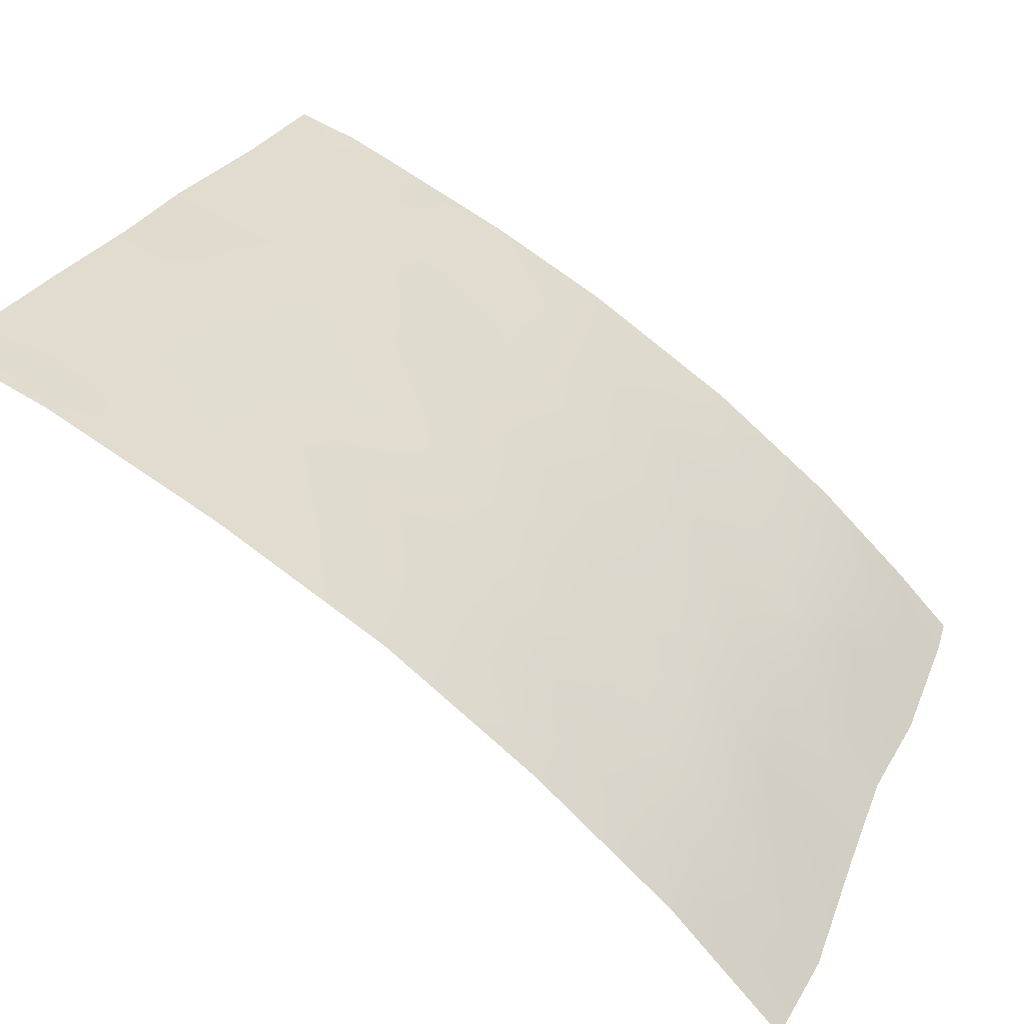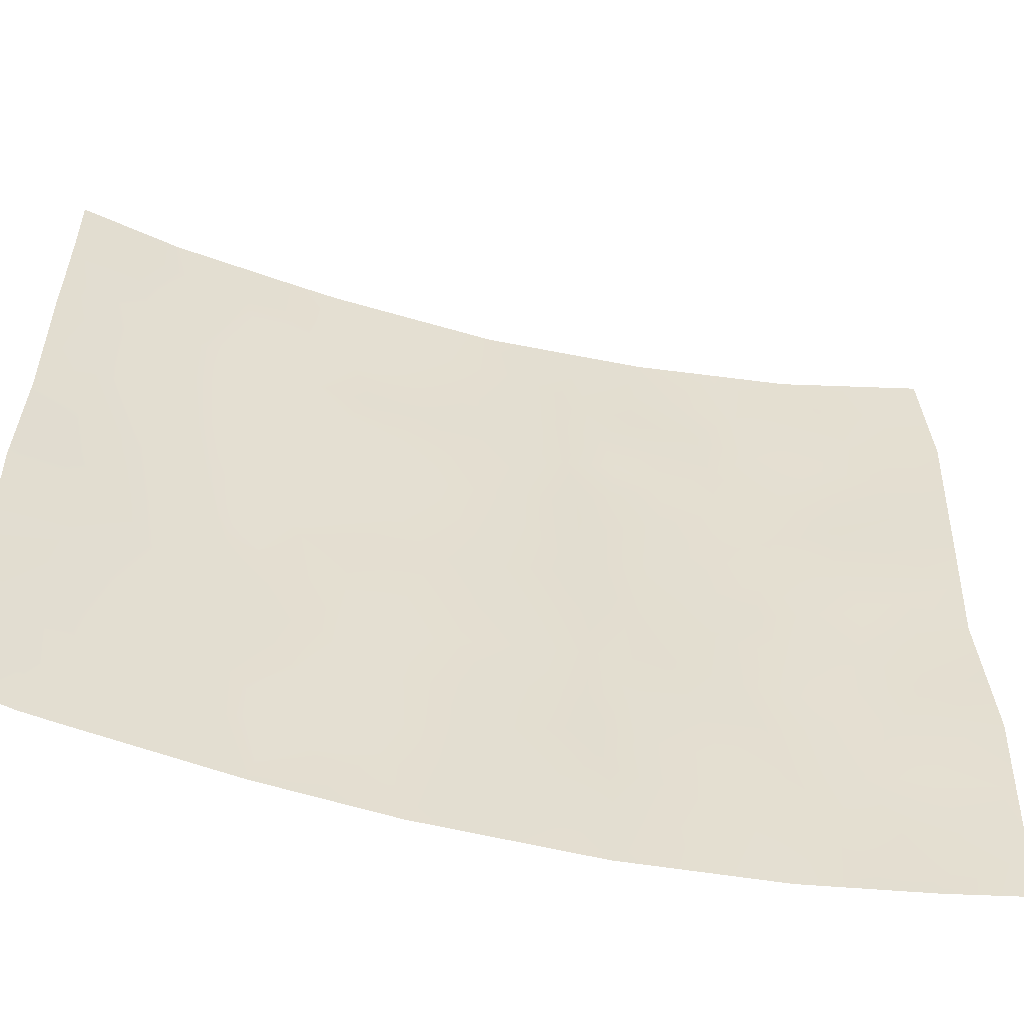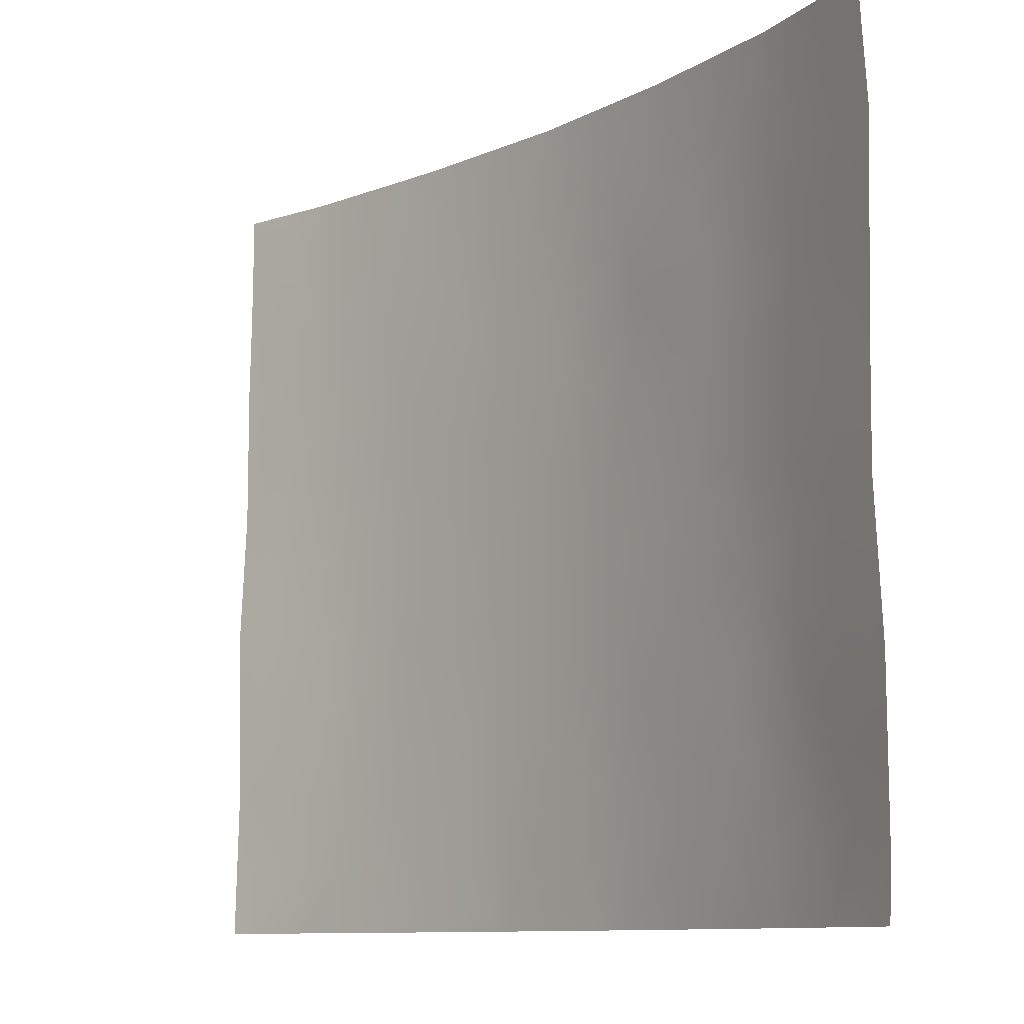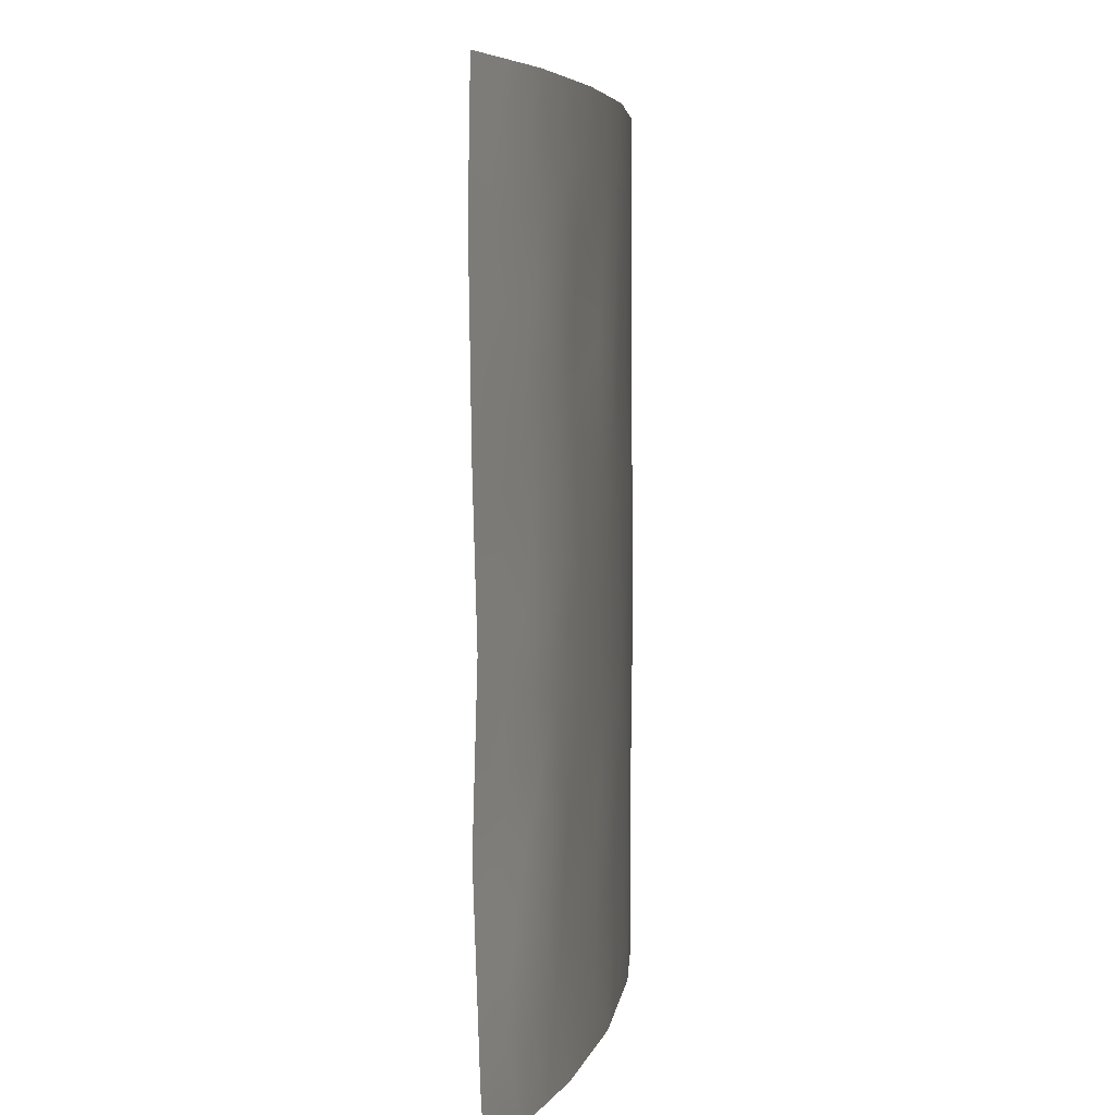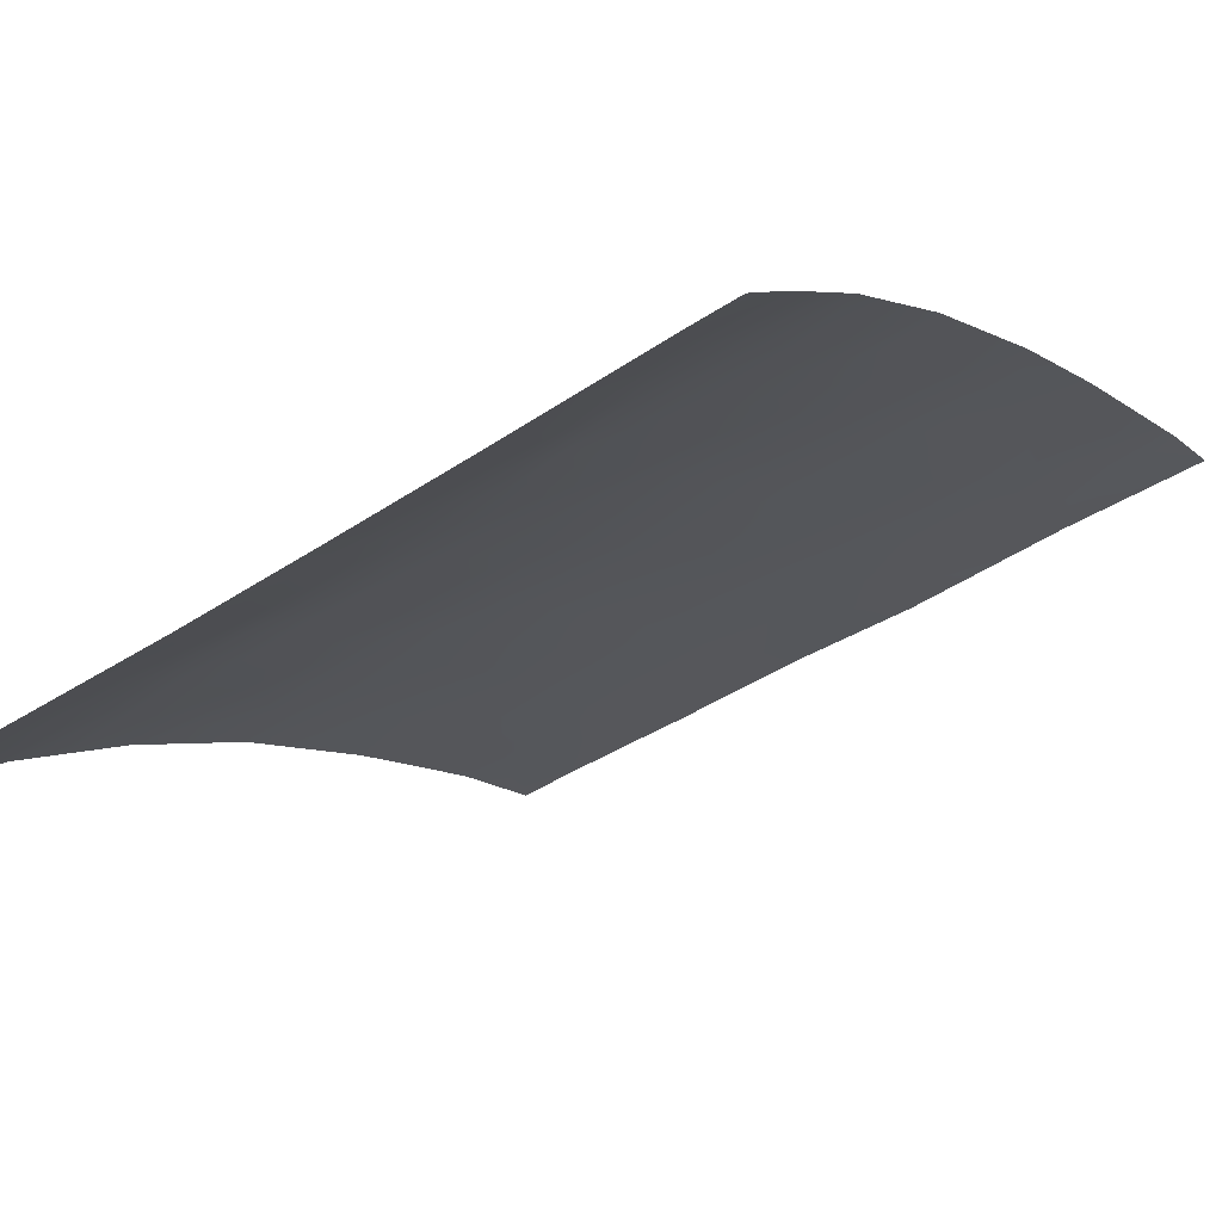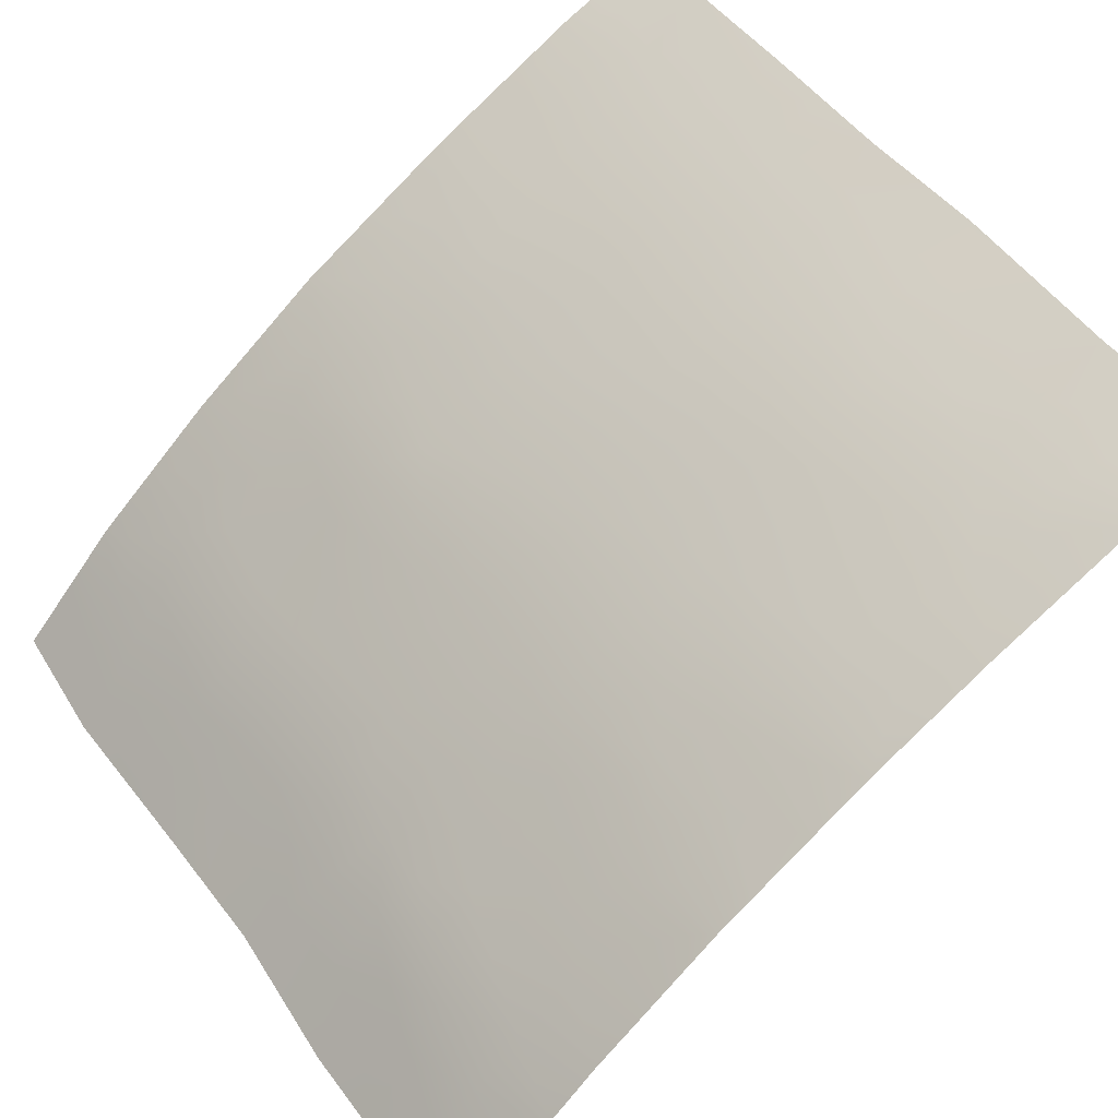
<metadata>
{"format":"obj","ext":"obj","renderer":"f3d","projection":"perspective","resolution":1024,"background":"white","views":[{"elev":24.8,"azim":19.0,"up":"+Y"},{"elev":-54.4,"azim":-49.2,"up":"+Z"},{"elev":-10.1,"azim":16.0,"up":"+Z"},{"elev":4.9,"azim":62.7,"up":"+Z"},{"elev":-45.0,"azim":126.8,"up":"+Y"},{"elev":50.6,"azim":145.2,"up":"+Y"}]}
</metadata>
<code>
v 15.18 100 42.89
v 20.19 97.47 44.5
v 26.86 91.88 45.59
v 20.55 97.26 38
v 15.26 100 47.04
v 26.26 92.53 46.24
v 18.92 98.19 48.19
v 26.95 91.83 41.34
v 25.22 93.69 41.07
v 25.92 92.87 48.27
v 25.29 93.51 50
v 24.57 94.19 48.74
v 18.5 98.46 44.31
v 17.74 98.85 46.35
v 22.07 96.22 47.91
v 23.18 95.35 49.04
v 20.75 97.13 40.83
v 26.94 91.92 38.76
v 26.07 92.86 38
v 26.9 91.99 38
v 20.95 96.97 46.42
v 22.36 96.03 41.25
v 24.68 94.2 38
v 24.73 94.1 44.38
v 23.23 95.34 43.23
v 25.01 93.83 46.6
v 16.54 99.43 38
v 20.34 97.39 38.99
v 16.75 99.36 50
v 25.66 93.2 42.94
v 18.47 98.44 50
v 19.15 98.07 50
v 26.93 91.8 48.16
v 26.81 91.9 50
v 17.34 99.06 40.05
v 17.99 98.74 42.18
v 24.88 93.95 42.69
v 26.83 91.95 43.53
v 19.28 97.98 46.34
v 22.81 95.73 38
v 21.41 96.68 50
v 23.54 95.04 47.41
v 15.23 100 40.25
v 15.18 100 38
v 16.09 99.66 38
v 16.01 99.68 46.78
v 15.27 100 44.84
v 19.59 97.83 42.46
v 15.29 100 48.98
v 15.29 100 50
v 23.43 95.14 50
v 17.22 99.11 48.31
v 23.54 95.08 45.52
v 21.9 96.34 39.14
v 18.75 98.3 38
v 19.14 98.08 40.37
v 21.4 96.69 38
v 23.41 95.22 39.58
v 23.81 94.86 41.18
v 21.34 96.73 42.81
v 21.97 96.3 44.82
v 20.27 97.42 48.12
v 16.79 99.33 44.18
v 15.2 100 41.57
v 15.97 99.67 41.09
v 15.89 99.7 42.4
v 26.84 91.92 44.56
v 26.25 92.53 45.2
v 26.27 92.52 44.2
v 26.23 92.6 42.05
v 25.49 93.4 41.97
v 26.4 92.43 41
v 22.65 95.77 48.55
v 22.67 95.73 49.37
v 20.1 97.49 46.38
v 19.68 97.76 45.41
v 20.55 97.24 45.5
v 25.38 93.53 38
v 24.01 94.7 43.89
v 24.14 94.59 44.96
v 23.39 95.2 44.45
v 24.88 93.95 45.44
v 24.25 94.48 46.03
v 16.86 99.28 39.12
v 17.65 98.87 38
v 18.21 98.59 39.03
v 25.24 93.54 48.45
v 25.65 93.15 49.18
v 25.01 93.77 49.28
v 26.94 91.87 40.05
v 26.15 92.73 40.2
v 15.26 100 45.94
v 16.07 99.65 45.91
v 25.1 93.79 39.09
v 24.24 94.54 39.11
v 26.05 92.7 50
v 26.32 92.44 49.1
v 25.19 93.65 43.69
v 25.78 93.05 43.81
v 25.53 93.28 44.69
v 17.61 98.9 50
v 16.97 99.24 49.21
v 17.85 98.77 49.15
v 18.73 98.3 49.11
v 18.09 98.64 48.25
v 26.87 91.85 49.08
v 24.36 94.33 50
v 26.16 92.63 47.27
v 25.49 93.34 47.49
v 25.69 93.13 46.66
v 16.84 99.29 41.03
v 15.98 99.67 39.76
v 17.71 98.88 41.12
v 18.26 98.56 40.12
v 18.54 98.42 41.26
v 19.94 97.61 40.61
v 20.17 97.48 41.62
v 19.35 97.96 41.43
v 24.9 93.96 41.76
v 25.58 93.23 45.81
v 26.28 92.54 43.2
v 19.77 97.72 39.61
v 20.54 97.27 39.85
v 21.3 96.76 40.05
v 22.95 95.56 46.08
v 22.22 96.13 45.77
v 22.78 95.67 45.11
v 26.89 91.89 42.44
v 19.69 97.75 48.95
v 19.55 97.83 48
v 20.79 97.08 49.04
v 20.28 97.37 50
v 15.21 100 39.13
v 15.95 99.69 38.88
v 26.89 91.84 46.88
v 18.86 98.24 45.34
v 19.32 97.98 44.39
v 18.51 98.42 46.34
v 18.07 98.68 45.32
v 17.43 99.02 43.14
v 18.22 98.61 43.25
v 17.7 98.87 44.25
v 16.64 99.39 42.87
v 17.19 99.12 42.04
v 15.22 100 43.87
v 15.95 99.68 43.5
v 15.93 99.71 44.67
v 21.02 96.95 41.82
v 20.44 97.29 42.63
v 20.76 97.11 43.64
v 19.87 97.66 43.48
v 16.86 99.28 46.49
v 16.53 99.45 45.37
v 17.27 99.09 45.32
v 18.77 98.29 42.32
v 17.47 98.98 47.35
v 21.69 96.48 46.38
v 21.41 96.67 45.6
v 16.09 99.65 49.42
v 16.02 99.68 50
v 16.31 99.53 48.5
v 24.07 94.65 42.9
v 24.58 94.23 43.51
v 21.02 96.94 38.99
v 22.7 95.77 40.58
v 22.07 96.23 40.32
v 22.64 95.81 39.79
v 21.08 96.89 44.64
v 22.42 95.91 50
v 25.53 93.41 40.18
v 24.81 94.05 40.17
v 21.17 96.82 48.1
v 20.61 97.2 47.26
v 21.47 96.62 47.18
v 23.46 95.18 38.74
v 22.73 95.76 38.88
v 22.84 95.61 47.66
v 23.36 95.19 48.28
v 18.97 98.18 39.28
v 15.78 99.78 47.79
v 19.67 97.78 38.62
v 23.06 95.45 46.9
v 23.61 95 46.5
v 24.8 94.01 47.72
v 22.36 96.03 46.84
v 23.85 94.79 49.02
v 24.07 94.6 48.04
v 22.57 95.85 44.06
v 19.02 98.16 43.36
v 21.67 96.51 43.82
v 18.3 98.54 47.31
v 21.55 96.58 41.06
v 21.88 96.36 42.02
v 23.74 94.97 38
v 19.65 97.78 38
v 22.24 96.11 38
v 22.75 95.72 42.17
v 23.08 95.45 41.27
v 23.54 95.09 42.12
v 24.28 94.47 41.95
v 24.53 94.27 41.08
v 24.23 94.47 47.05
v 24.04 94.69 40.28
v 22.24 96.07 43.02
v 15.28 100 47.84
v 19.05 98.12 47.27
v 19.78 97.7 47.25
v 25.82 93.13 39.09
v 26.54 92.22 48.09
v 25.84 93.03 41.14
v 21.87 96.35 49
v 23.27 95.32 40.41
v 17.46 98.98 38.88
v 26.45 92.45 39.17
v 16.23 99.55 40.23
v 16.64 99.38 47.54
v 16.19 99.57 41.8
f 64 65 217
f 67 68 69
f 70 71 210
f 73 74 211
f 18 214 19
f 75 76 77
f 79 80 81
f 82 83 80
f 87 88 89
f 208 19 214
f 92 47 93
f 96 88 97
f 98 99 100
f 101 102 103
f 103 105 104
f 106 97 209
f 12 107 186
f 108 109 110
f 111 65 215
f 113 114 115
f 116 117 118
f 71 37 119
f 68 6 120
f 99 121 69
f 122 123 116
f 164 124 123
f 125 126 127
f 128 121 70
f 129 104 7
f 129 131 132
f 43 133 112
f 108 6 135
f 76 136 137
f 138 139 136
f 140 141 142
f 140 143 144
f 145 146 147
f 148 149 117
f 150 151 149
f 152 153 154
f 115 118 155
f 126 157 158
f 159 160 50
f 159 161 102
f 79 162 163
f 165 166 167
f 120 82 100
f 158 77 168
f 169 41 211
f 94 170 171
f 173 174 172
f 139 154 142
f 175 58 176
f 73 177 178
f 161 180 216
f 181 122 179
f 182 125 183
f 87 184 109
f 157 185 174
f 178 187 186
f 127 188 81
f 98 163 37
f 137 189 151
f 66 143 146
f 190 168 150
f 105 156 191
f 192 193 148
f 175 194 95
f 55 195 181
f 155 189 141
f 54 196 176
f 197 198 199
f 212 198 165
f 200 201 119
f 200 162 199
f 185 182 177
f 83 202 183
f 202 184 187
f 203 212 58
f 190 204 188
f 166 192 124
f 201 203 171
f 144 111 113
f 193 197 204
f 191 138 206
f 207 75 173
f 130 206 207
f 1 64 66
f 64 43 65
f 66 64 217
f 38 67 69
f 67 3 68
f 69 68 100
f 8 70 72
f 70 30 71
f 15 73 211
f 73 16 74
f 18 19 20
f 21 75 77
f 75 39 76
f 77 76 2
f 23 78 94
f 78 19 208
f 94 78 208
f 25 79 81
f 79 24 80
f 81 80 53
f 24 82 80
f 82 26 83
f 80 83 53
f 84 27 213
f 12 87 89
f 87 10 88
f 89 88 11
f 18 90 214
f 90 8 72
f 46 92 93
f 94 95 23
f 34 96 97
f 96 11 88
f 97 88 10
f 24 98 100
f 98 30 99
f 31 101 103
f 101 29 102
f 103 102 52
f 104 32 31
f 31 103 104
f 103 52 105
f 104 105 7
f 33 106 209
f 106 34 97
f 209 97 10
f 12 89 107
f 89 11 107
f 186 107 51
f 6 108 110
f 108 10 109
f 110 109 26
f 111 217 65
f 36 113 115
f 113 35 114
f 115 114 56
f 56 116 118
f 116 17 117
f 118 117 48
f 9 71 119
f 71 30 37
f 100 68 120
f 68 3 6
f 100 99 69
f 99 30 121
f 69 121 38
f 56 122 116
f 122 28 123
f 116 123 17
f 28 164 123
f 164 54 124
f 123 124 17
f 53 125 127
f 125 185 126
f 127 126 61
f 8 128 70
f 128 38 121
f 70 121 30
f 62 129 130
f 129 32 104
f 130 129 7
f 32 129 132
f 129 62 131
f 132 131 41
f 133 44 134
f 45 134 44
f 108 135 209
f 108 209 10
f 135 6 3
f 2 76 137
f 76 39 136
f 137 136 13
f 39 138 136
f 138 14 139
f 136 139 13
f 63 140 142
f 140 36 141
f 142 141 13
f 36 140 144
f 140 63 143
f 144 143 217
f 47 145 147
f 145 1 146
f 147 146 63
f 17 148 117
f 148 60 149
f 117 149 48
f 60 150 149
f 150 2 151
f 149 151 48
f 14 152 154
f 154 153 63
f 36 115 155
f 115 56 118
f 155 118 48
f 46 152 216
f 61 126 158
f 126 185 157
f 158 157 21
f 159 29 160
f 49 159 50
f 29 159 102
f 159 49 161
f 102 161 52
f 24 79 163
f 79 25 162
f 163 162 37
f 4 164 28
f 164 4 57
f 165 22 166
f 167 166 54
f 100 82 24
f 26 82 120
f 110 120 6
f 61 158 168
f 158 21 77
f 168 77 2
f 51 169 74
f 95 94 171
f 94 208 170
f 171 170 9
f 211 41 131
f 172 131 62
f 62 173 172
f 173 21 174
f 172 174 15
f 13 139 142
f 139 14 154
f 142 154 63
f 208 91 170
f 91 72 210
f 40 175 176
f 175 95 58
f 16 73 178
f 73 15 177
f 178 177 42
f 27 134 45
f 114 179 56
f 52 161 216
f 84 134 27
f 55 181 179
f 181 28 122
f 179 122 56
f 42 182 183
f 182 185 125
f 183 125 53
f 10 87 109
f 87 12 184
f 109 184 26
f 21 157 174
f 174 185 15
f 16 186 51
f 16 178 186
f 178 42 187
f 186 187 12
f 53 127 81
f 127 61 188
f 81 188 25
f 30 98 37
f 98 24 163
f 2 137 151
f 137 13 189
f 151 189 48
f 1 66 146
f 66 217 143
f 146 143 63
f 60 190 150
f 190 61 168
f 150 168 2
f 7 105 191
f 105 52 156
f 191 156 14
f 17 192 148
f 192 22 193
f 148 193 60
f 175 40 194
f 95 194 23
f 195 4 181
f 28 181 4
f 36 155 141
f 155 48 189
f 141 189 13
f 57 196 54
f 196 40 176
f 57 54 164
f 167 176 58
f 25 197 199
f 197 22 198
f 199 198 59
f 167 212 165
f 212 59 198
f 165 198 22
f 37 200 119
f 200 59 201
f 119 201 9
f 59 200 199
f 200 37 162
f 199 162 25
f 15 185 177
f 177 182 42
f 53 83 183
f 83 26 202
f 183 202 42
f 42 202 187
f 202 26 184
f 187 184 12
f 95 203 58
f 203 59 212
f 61 190 188
f 190 60 204
f 188 204 25
f 54 166 124
f 166 22 192
f 124 192 17
f 9 201 171
f 201 59 203
f 171 203 95
f 36 144 113
f 144 217 111
f 113 111 35
f 60 193 204
f 193 22 197
f 204 197 25
f 205 5 180
f 7 191 206
f 191 14 138
f 206 138 39
f 62 207 173
f 207 39 75
f 173 75 21
f 147 63 153
f 62 130 207
f 130 7 206
f 207 206 39
f 90 72 91
f 92 46 5
f 33 209 135
f 74 16 51
f 70 210 72
f 169 211 74
f 54 176 167
f 180 161 49
f 147 153 93
f 9 210 71
f 26 120 110
f 170 210 9
f 210 170 91
f 180 49 205
f 47 147 93
f 211 131 172
f 86 85 55
f 58 212 167
f 15 211 172
f 86 55 179
f 213 85 86
f 86 179 114
f 35 84 213
f 43 112 215
f 216 156 52
f 35 213 86
f 86 114 35
f 46 216 180
f 35 215 84
f 134 84 112
f 46 180 5
f 112 133 134
f 90 91 214
f 214 91 208
f 152 14 156
f 215 35 111
f 215 112 84
f 216 152 156
f 213 27 85
f 93 153 152
f 93 152 46
f 215 65 43

</code>
